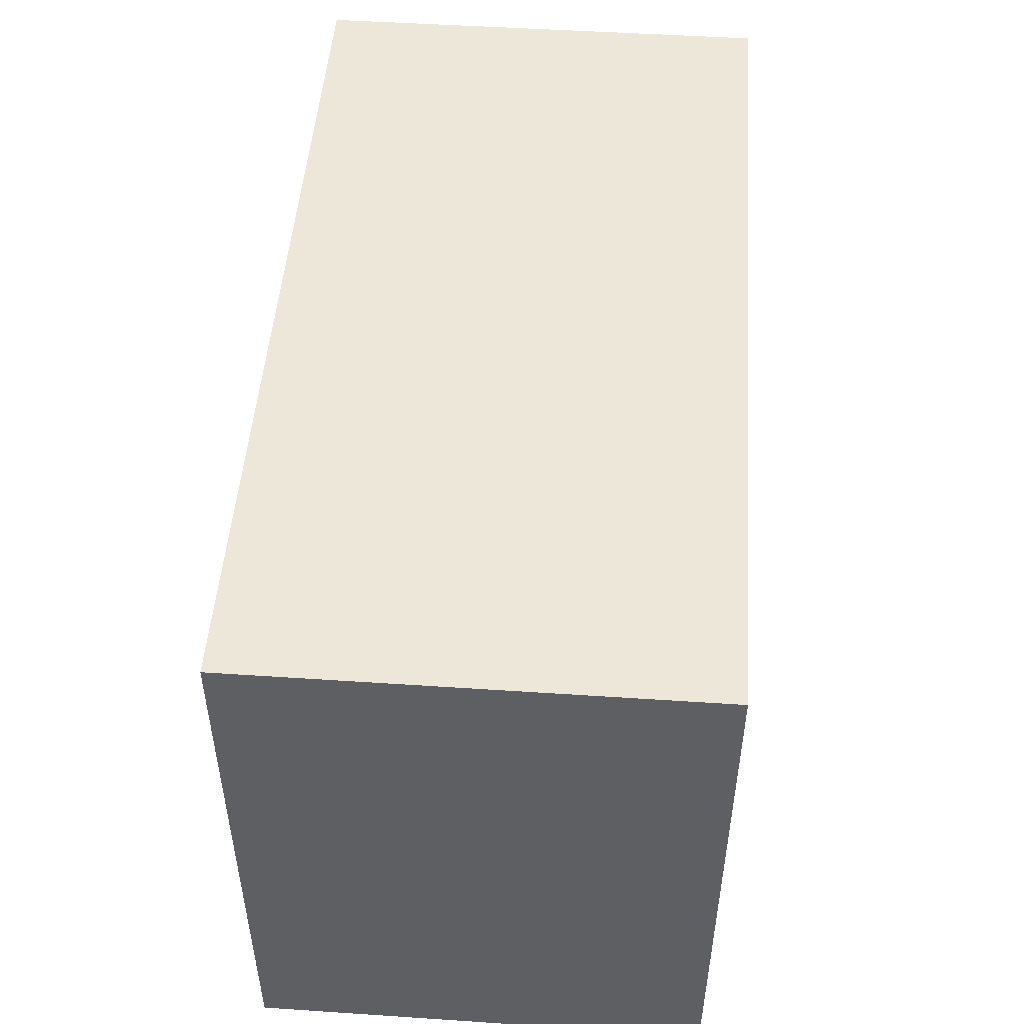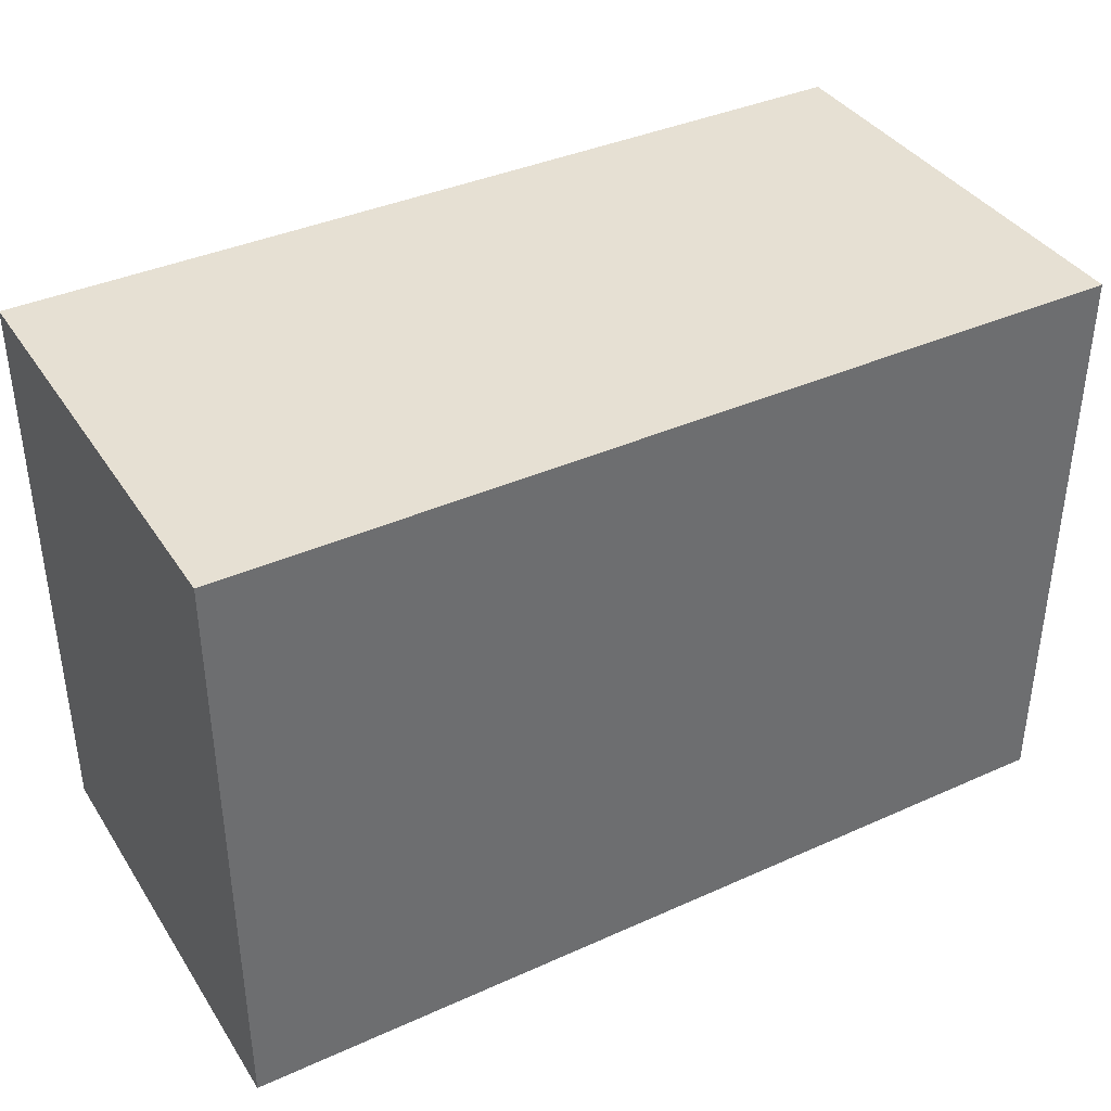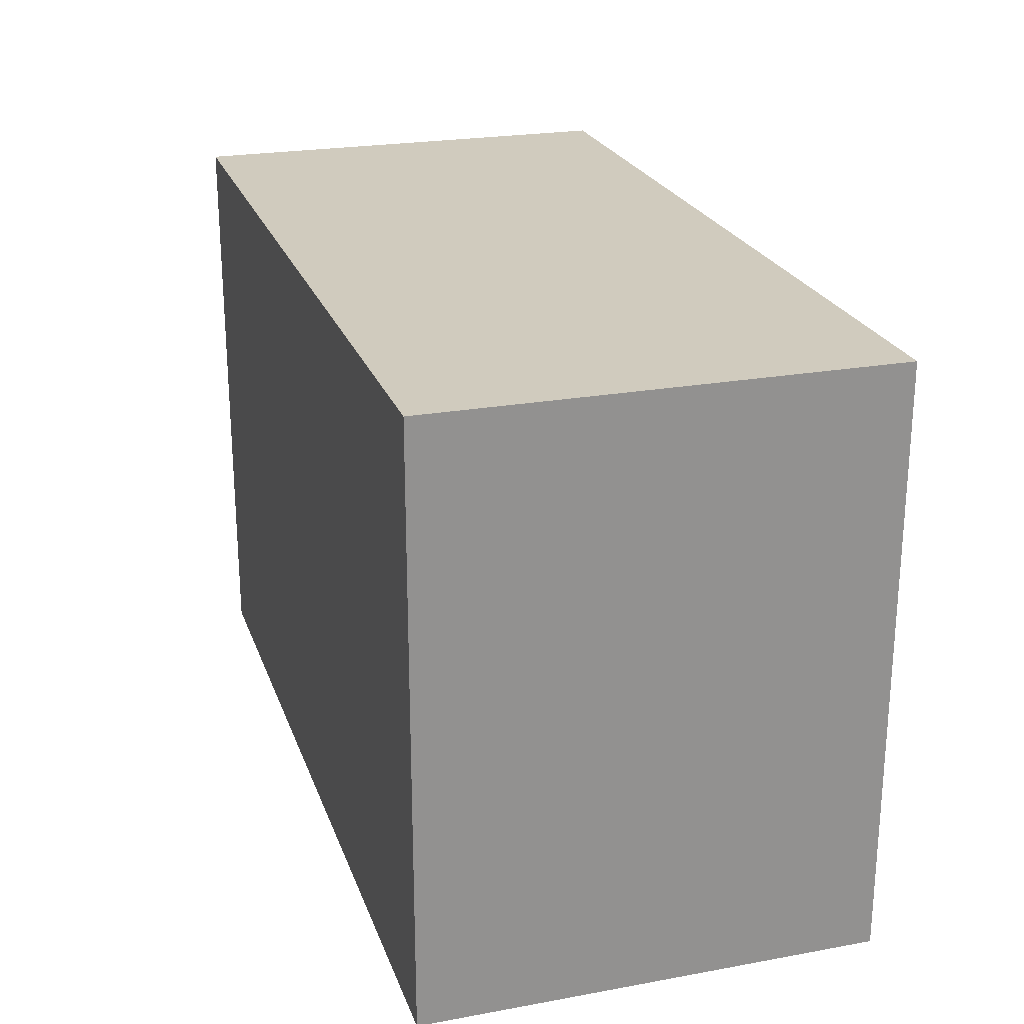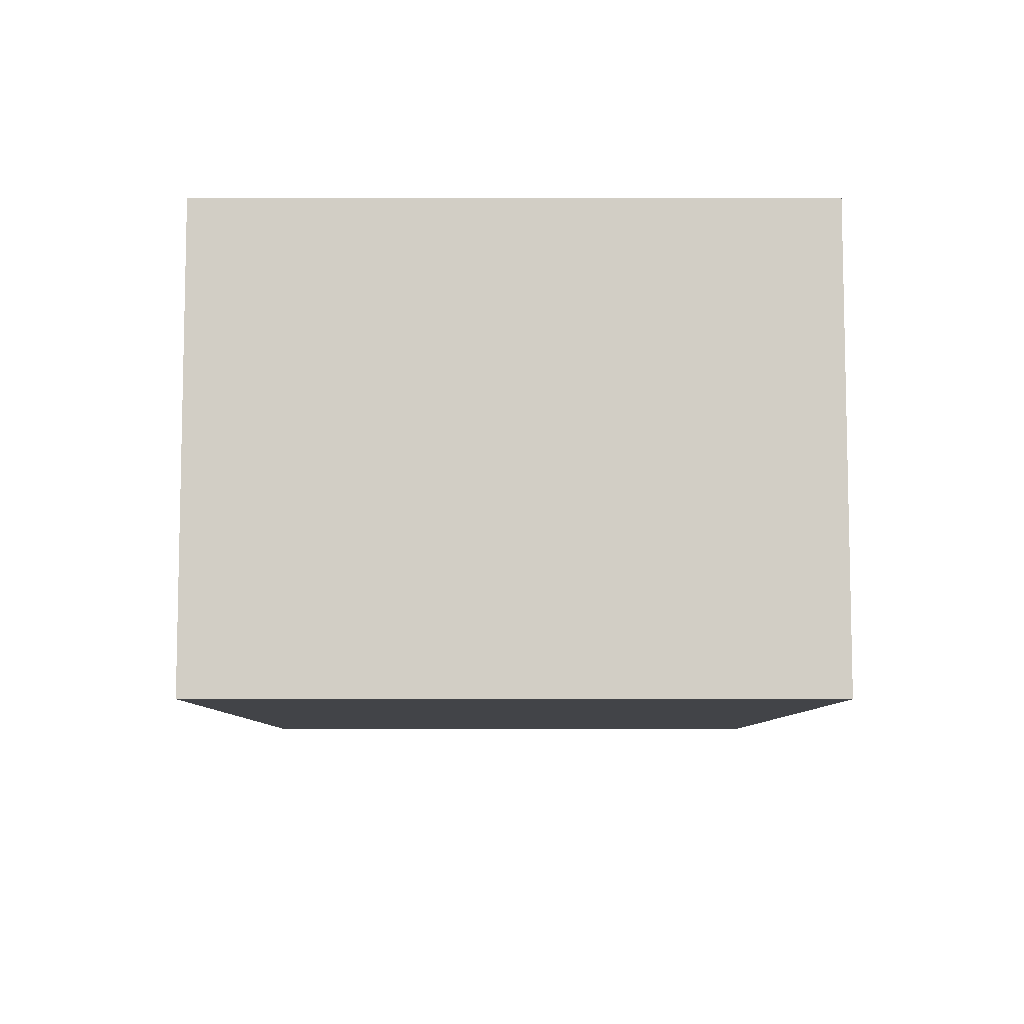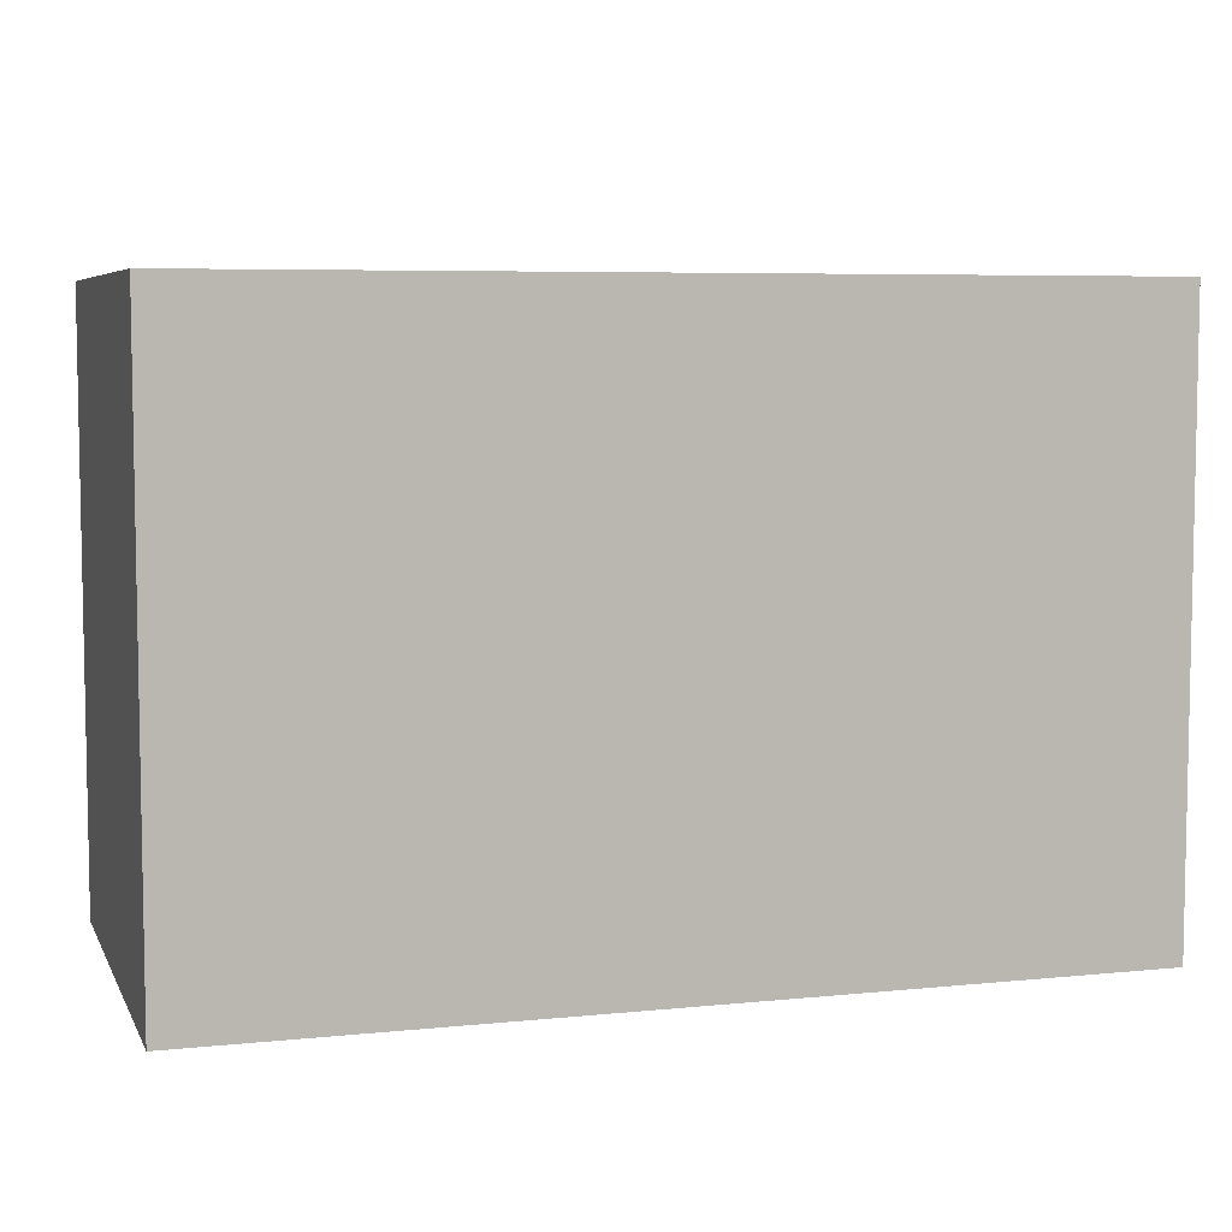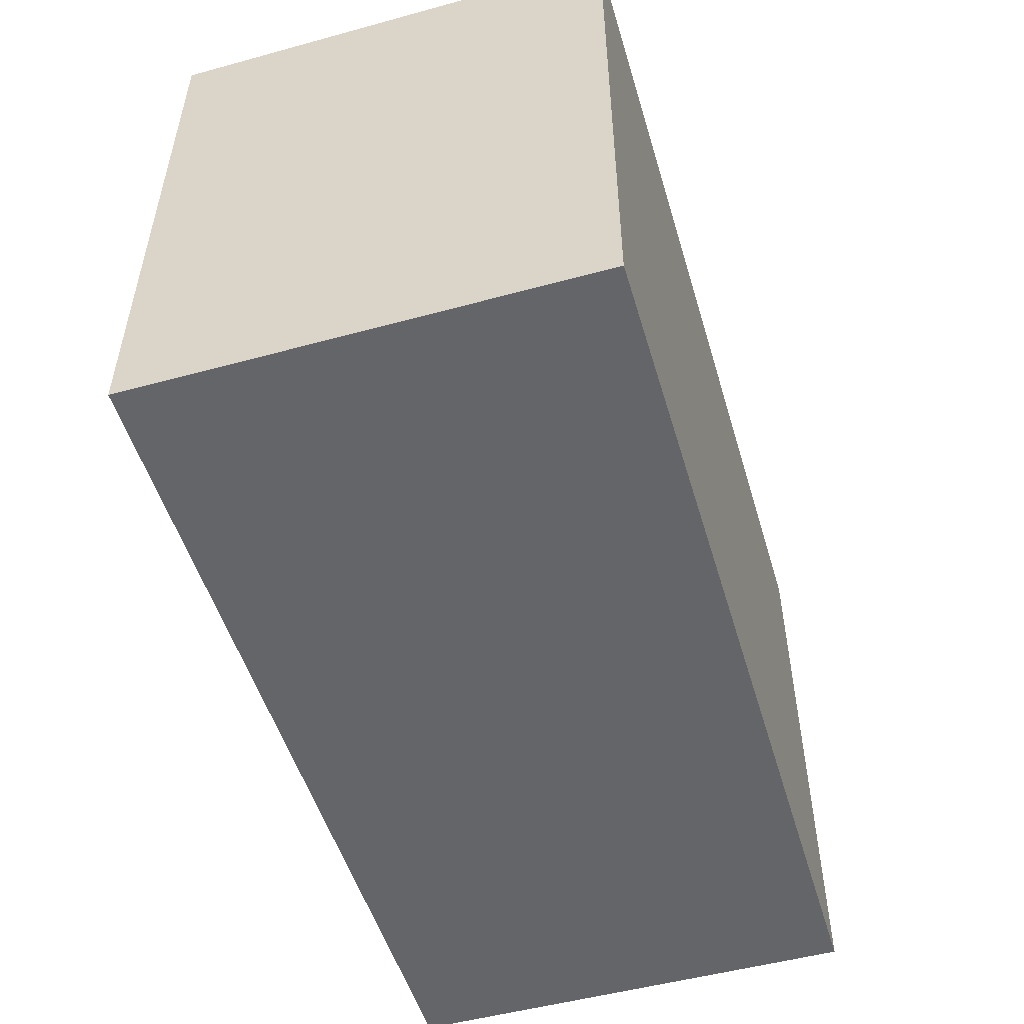
<metadata>
{"format":"obj","ext":"obj","renderer":"f3d","projection":"perspective","resolution":1024,"background":"white","views":[{"elev":49.6,"azim":-85.8,"up":"+Y"},{"elev":38.3,"azim":150.4,"up":"+Y"},{"elev":23.5,"azim":73.0,"up":"+Y"},{"elev":-7.8,"azim":89.7,"up":"+Z"},{"elev":6.3,"azim":-17.0,"up":"+Y"},{"elev":-51.6,"azim":-73.5,"up":"+Y"}]}
</metadata>
<code>
v -0.04518 -0.03014 -0.023
v -0.04518 -0.03014 0.023
v -0.04518 0.03014 -0.023
v -0.04518 0.03014 0.023
v 0.04518 -0.03014 -0.023
v 0.04518 -0.03014 0.023
v 0.04518 0.03014 -0.023
v 0.04518 0.03014 0.023
f 2 4 1
f 5 2 1
f 1 4 3
f 3 5 1
f 2 8 4
f 6 2 5
f 6 8 2
f 4 8 3
f 7 5 3
f 3 8 7
f 7 6 5
f 8 6 7

</code>
